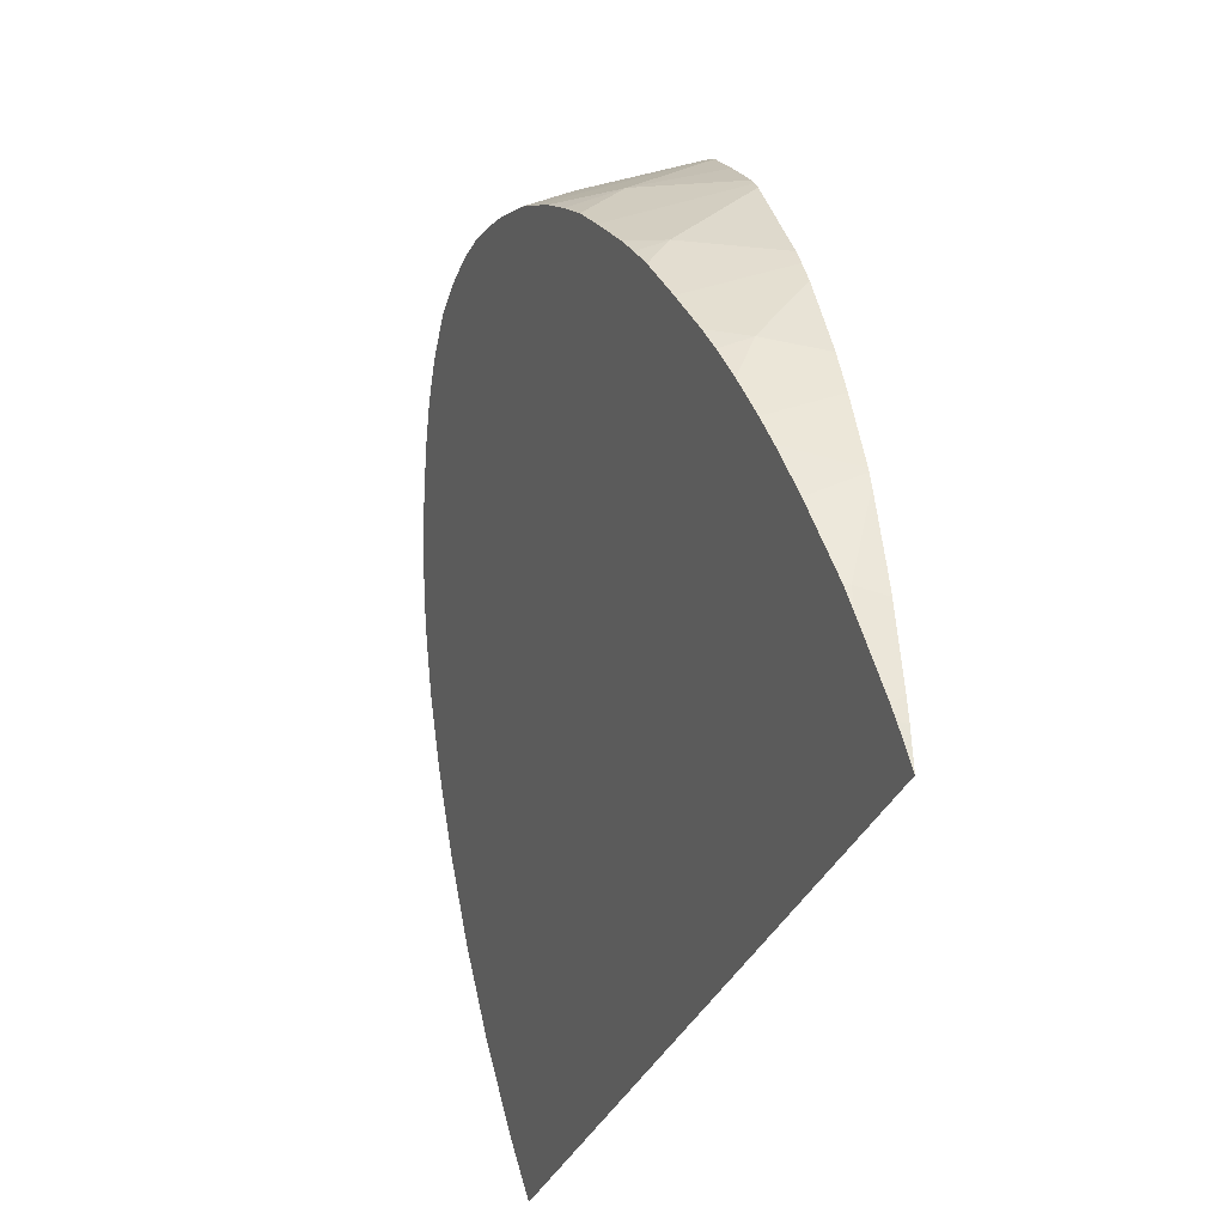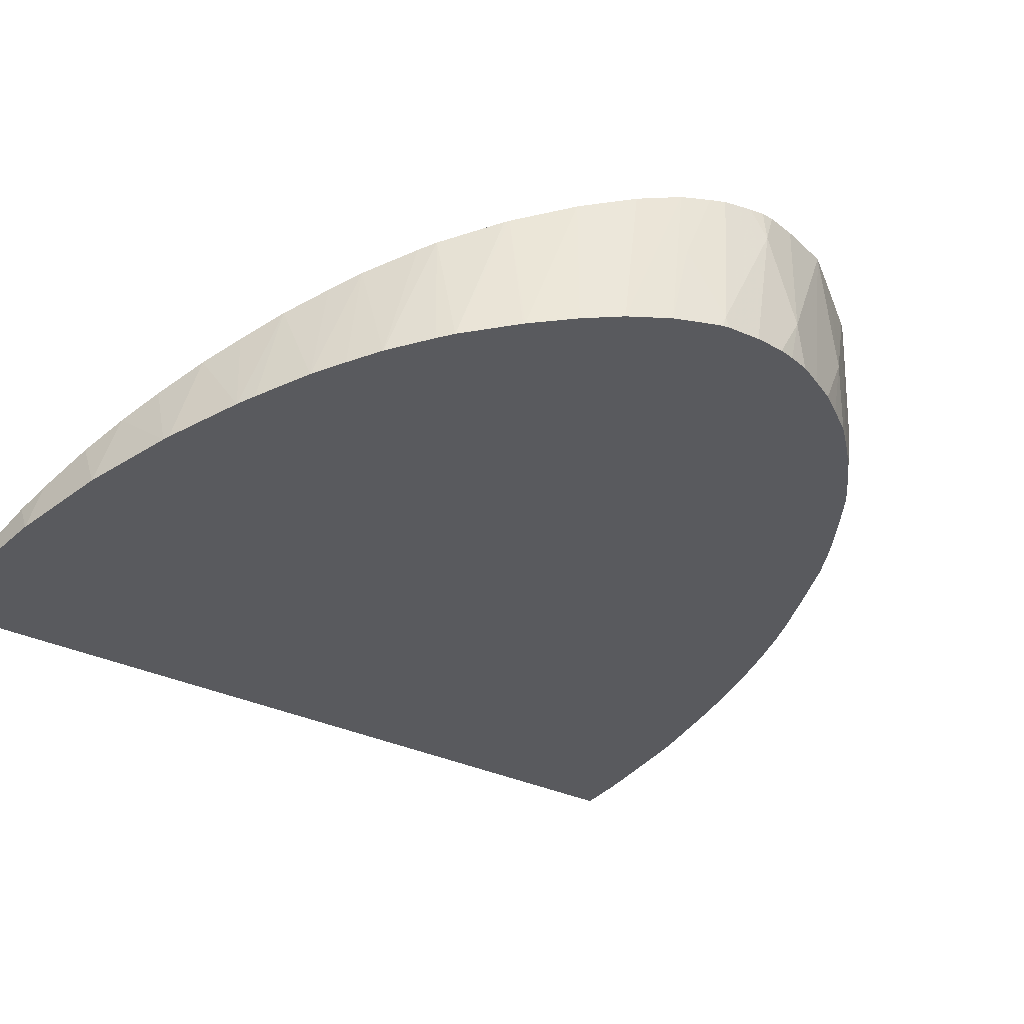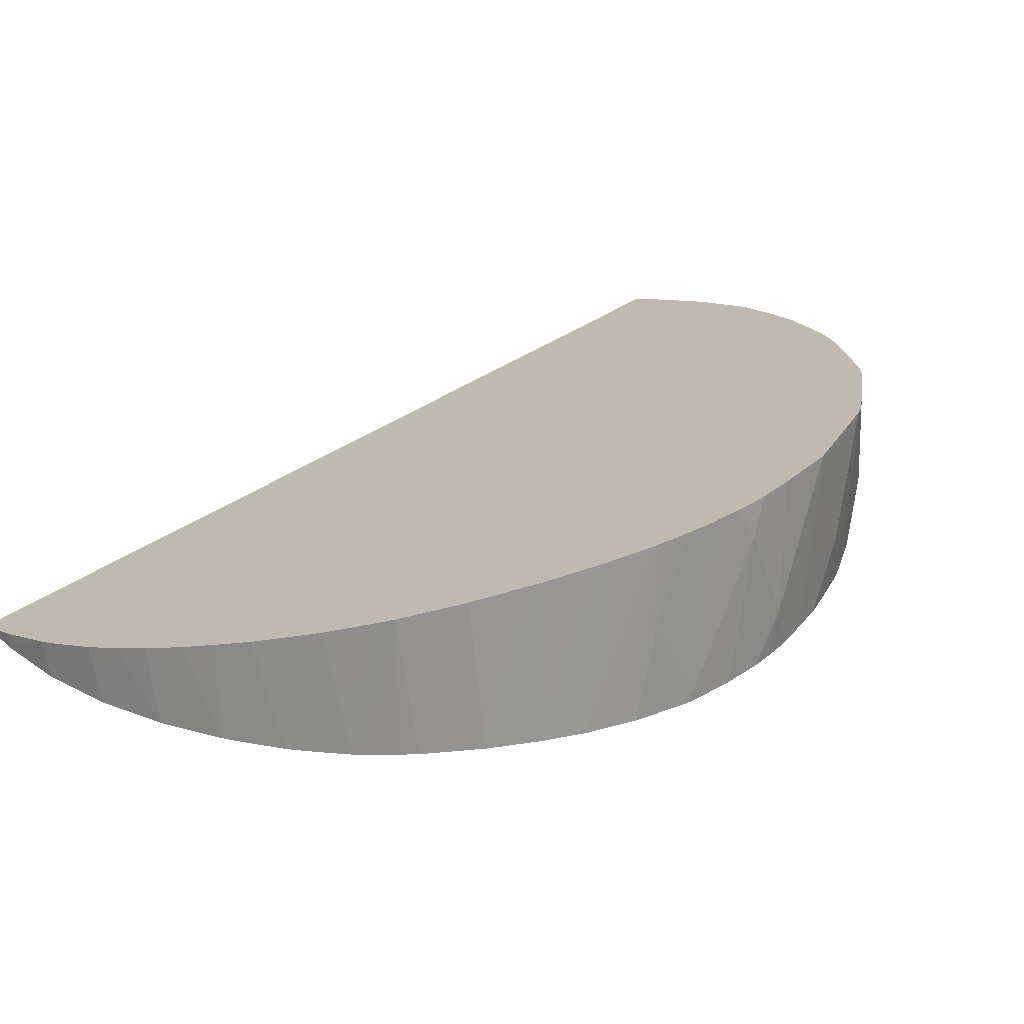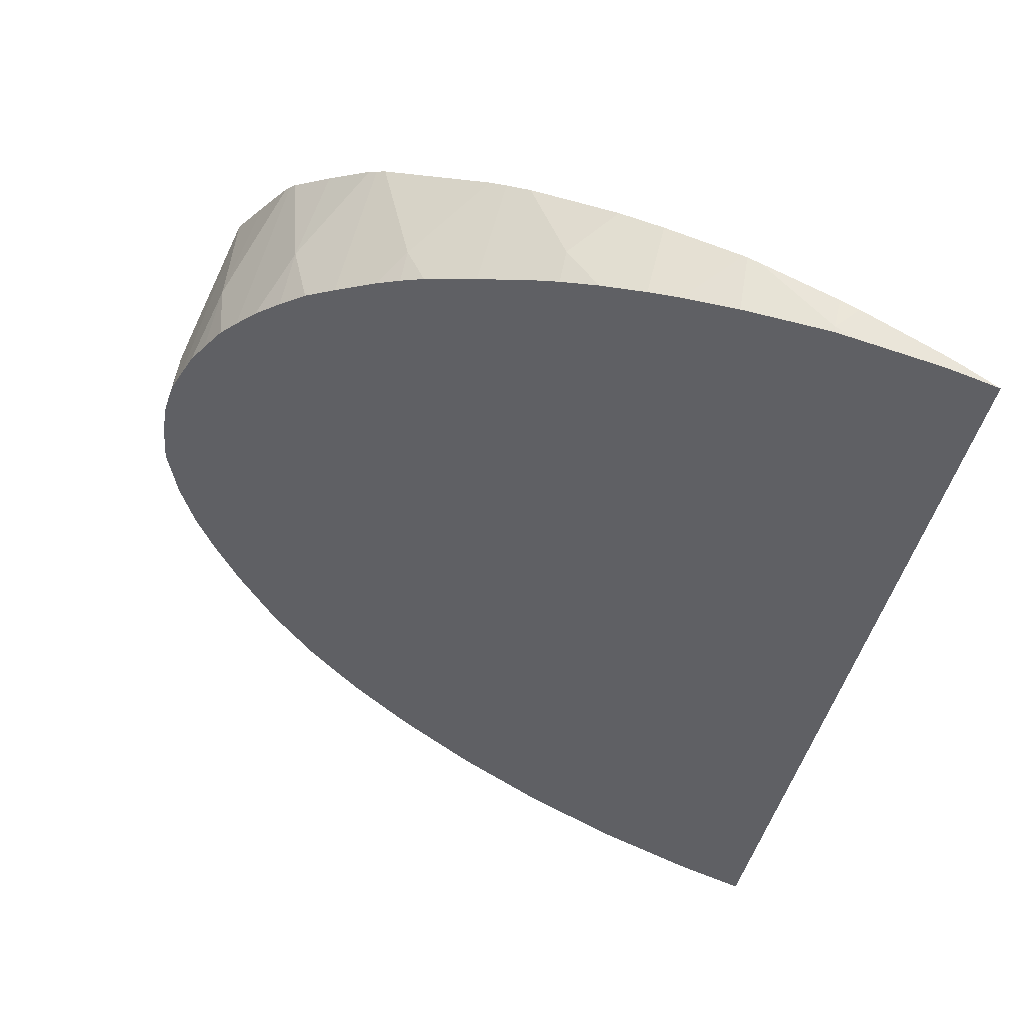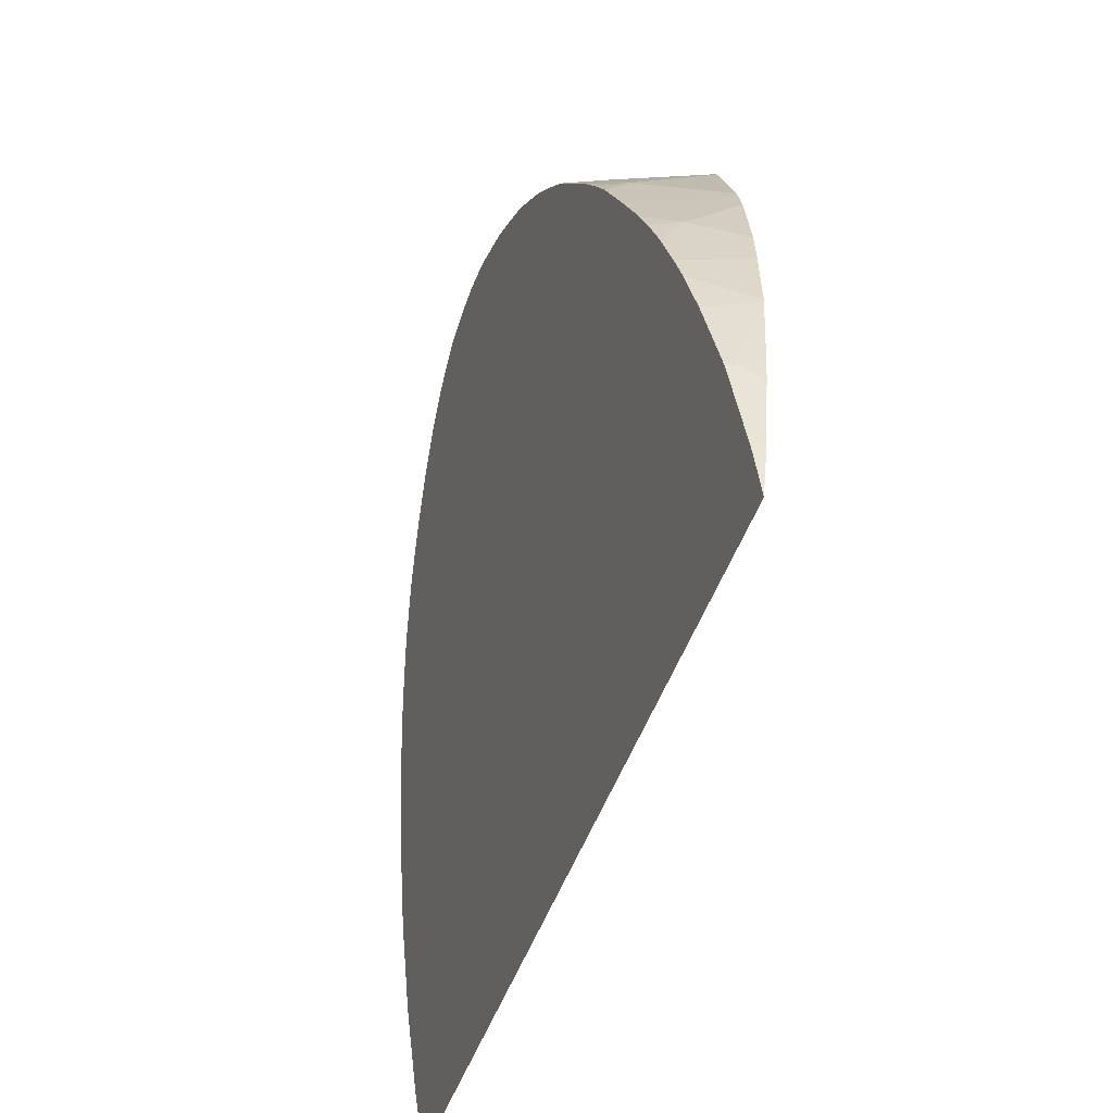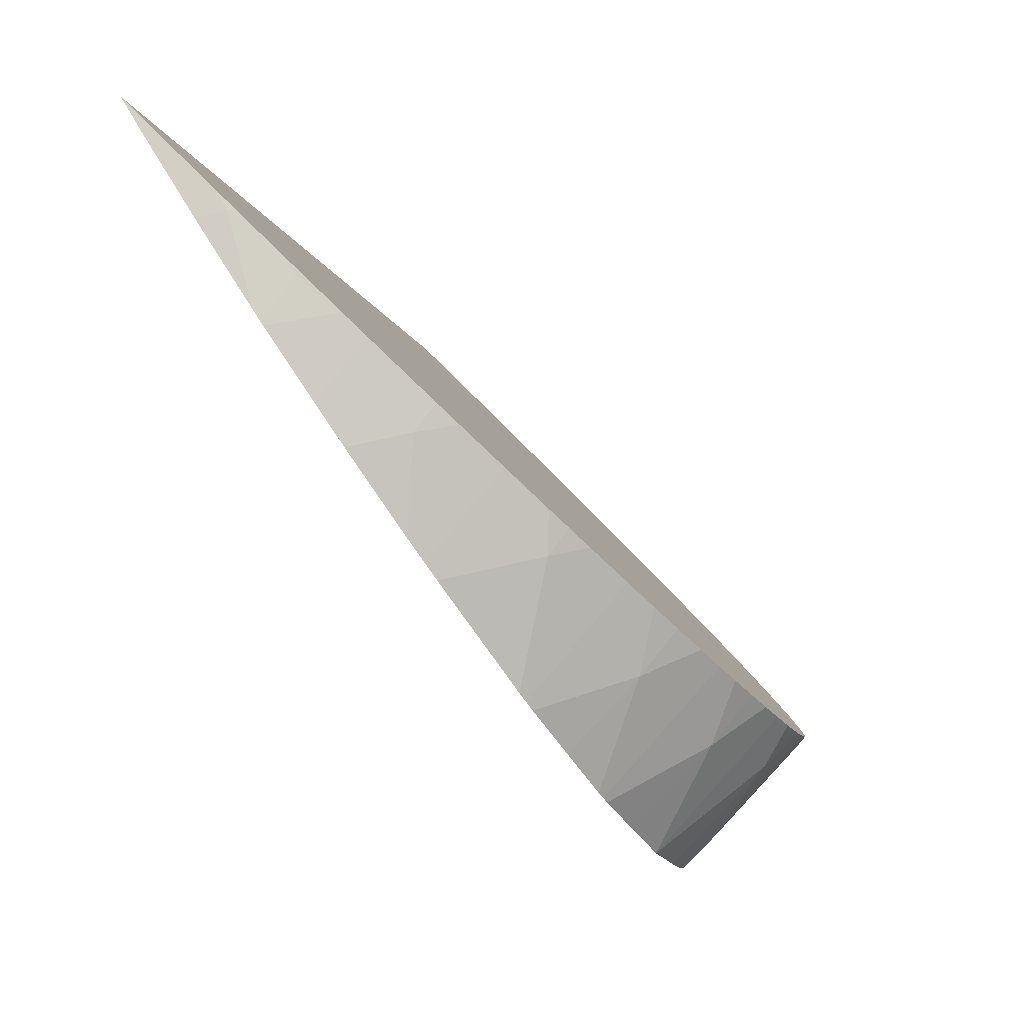
<metadata>
{"format":"obj","ext":"obj","renderer":"f3d","projection":"perspective","resolution":1024,"background":"white","views":[{"elev":61.2,"azim":79.9,"up":"+Z"},{"elev":-49.9,"azim":-128.8,"up":"+Y"},{"elev":14.5,"azim":-122.9,"up":"+Y"},{"elev":68.7,"azim":26.9,"up":"+Z"},{"elev":44.6,"azim":87.6,"up":"+Z"},{"elev":70.4,"azim":-127.7,"up":"+Z"}]}
</metadata>
<code>
v -0.2831 -0.009696 0.4399
v -0.4365 -0.02355 0.3336
v -0.405 -0.01799 0.364
v -0.4301 -0.02191 0.3414
v -0.3956 -0.07844 0.3723
v -0.3771 -0.01395 0.3882
v -0.3659 -0.01292 0.396
v -0.3718 -0.01344 0.392
v -0.353 -0.1016 0.4018
v -0.3713 -0.1076 0.3885
v -0.3277 -0.09355 0.4192
v -0.3187 -0.06976 0.4262
v -0.2944 -0.009897 0.4347
v -0.2678 -0.07775 0.4501
v -0.2992 -0.08541 0.4359
v -0.3134 -0.08936 0.428
v 0.01111 -0.2098 -0.07434
v -0.3871 -0.1138 0.3737
v -0.4025 -0.1202 0.358
v -0.4147 -0.1261 0.3432
v -0.4249 -0.1312 0.3301
v -0.444 -0.1437 0.296
v -0.4356 -0.1381 0.3114
v -0.4444 -0.09868 0.312
v -0.4337 -0.02279 0.3371
v -0.4541 -0.03045 0.3045
v -0.4708 -0.03718 0.2764
v 0.03051 -0.0306 0.5015
v -0.1282 -0.01398 0.4894
v -0.06994 -0.01898 0.4974
v -0.05759 -0.02015 0.4987
v -0.06544 -0.03704 0.5011
v -0.1202 -0.01463 0.4907
v -0.1174 -0.04817 0.4949
v -0.06772 -0.041 0.5012
v -0.06393 -0.0405 0.5015
v 0.004677 -0.03288 0.5029
v -0.05106 -0.03902 0.502
v -0.004356 -0.03379 0.503
v -0.007232 -0.0257 0.5016
v 0.006631 -0.02739 0.5019
v -0.1509 -0.05356 0.4888
v -0.1974 -0.06203 0.4772
v -0.17 -0.05689 0.4845
v -0.1807 -0.0114 0.4763
v -0.1307 -0.01383 0.4889
v -0.2096 -0.01035 0.4678
v -0.2257 -0.04637 0.4672
v -0.2201 -0.06667 0.4699
v -0.2369 -0.07038 0.4635
v -0.2672 -0.009518 0.447
v -0.2326 -0.009998 0.4596
v -0.3609 -0.1287 0.03126
v -0.4672 -0.07553 0.1563
v -0.4816 -0.05514 0.2151
v -0.4783 -0.04674 0.243
v -0.4665 -0.1302 0.2498
v -0.4792 -0.07697 0.2187
v -0.4622 -0.1701 0.2163
v -0.4618 -0.1704 0.1898
v -0.4804 -0.0585 0.2049
v -0.4773 -0.06501 0.1855
v -0.4813 -0.05248 0.2236
v -0.474 -0.06864 0.1754
v -0.4616 -0.1248 0.1624
v -0.4495 -0.187 0.1571
v -0.4593 -0.1791 0.186
v -0.46 -0.1784 0.1888
v -0.4607 -0.1771 0.1931
v -0.4363 -0.1937 0.1308
v -0.4211 -0.1991 0.1081
v -0.4531 -0.08534 0.131
v -0.4314 -0.09776 0.1004
v -0.4326 -0.09711 0.102
v -0.4013 -0.2048 0.08288
v -0.4004 -0.205 0.08194
v -0.4038 -0.1113 0.06883
v -0.3733 -0.2111 0.05279
v -0.4016 -0.1123 0.06659
v -0.3706 -0.1251 0.03848
v -0.3646 -0.2125 0.04515
v -0.3401 -0.2161 0.02504
v -0.3317 -0.1388 0.01114
v -0.3208 -0.218 0.01237
v -0.3017 -0.2197 0.0004409
v -0.3126 -0.1446 0.0004794
v -0.2859 -0.1525 -0.01367
v -0.1736 -0.1799 -0.05475
v -0.2581 -0.1599 -0.02577
v -0.2578 -0.2218 -0.02151
v -0.2331 -0.1663 -0.03598
v -0.2013 -0.1738 -0.04669
v -0.2085 -0.2226 -0.04104
v -0.2124 -0.2226 -0.03969
v -0.03167 -0.2142 -0.07418
v -0.09364 -0.2191 -0.06875
v -0.08578 -0.1963 -0.0709
v -0.036 -0.2037 -0.07436
v -0.02777 -0.2049 -0.07467
v -0.2691 -0.2213 -0.01614
v -0.1439 -0.1859 -0.06172
v -0.154 -0.2219 -0.0573
v -0.1072 -0.1926 -0.06809
v -0.4615 -0.1637 0.2371
v -0.4598 -0.1601 0.248
v -0.4568 -0.1553 0.2625
v -0.4507 -0.1497 0.2789
f 2 3 1
f 4 3 2
f 5 3 4
f 6 3 5
f 6 7 3
f 8 7 6
f 8 9 7
f 8 5 9
f 8 6 5
f 9 5 10
f 9 10 11
f 9 11 12
f 9 12 7
f 13 7 12
f 13 1 7
f 13 12 1
f 12 14 1
f 15 14 12
f 15 16 14
f 15 12 16
f 11 16 12
f 11 17 16
f 11 10 17
f 18 17 10
f 18 19 17
f 18 5 19
f 18 10 5
f 19 5 4
f 19 4 20
f 19 20 17
f 21 17 20
f 21 22 17
f 23 22 21
f 23 24 22
f 23 21 24
f 21 20 24
f 20 2 24
f 25 2 20
f 25 4 2
f 25 20 4
f 26 24 2
f 26 27 24
f 26 2 27
f 2 1 27
f 1 17 27
f 1 28 17
f 29 28 1
f 30 28 29
f 30 31 28
f 30 32 31
f 33 32 30
f 33 29 32
f 33 30 29
f 32 29 34
f 35 32 34
f 35 36 32
f 35 34 36
f 36 34 17
f 36 17 28
f 37 36 28
f 37 38 36
f 37 39 38
f 37 40 39
f 37 41 40
f 37 28 41
f 41 28 40
f 40 28 31
f 40 31 39
f 39 31 32
f 38 39 32
f 38 32 36
f 42 17 34
f 42 43 17
f 44 43 42
f 44 45 43
f 44 42 45
f 46 45 42
f 46 29 45
f 46 42 29
f 42 34 29
f 45 29 47
f 45 47 43
f 43 47 48
f 49 43 48
f 49 17 43
f 49 50 17
f 49 48 50
f 50 48 14
f 50 14 17
f 16 17 14
f 48 1 14
f 51 1 48
f 51 47 1
f 52 47 51
f 52 48 47
f 52 51 48
f 47 29 1
f 53 27 17
f 54 27 53
f 55 27 54
f 56 27 55
f 56 57 27
f 58 57 56
f 58 59 57
f 58 60 59
f 61 60 58
f 61 62 60
f 61 55 62
f 61 58 55
f 63 55 58
f 63 56 55
f 63 58 56
f 62 55 54
f 64 62 54
f 64 65 62
f 64 54 65
f 65 54 66
f 65 66 67
f 65 67 60
f 65 60 62
f 68 60 67
f 68 69 60
f 68 66 69
f 68 67 66
f 66 17 69
f 70 17 66
f 70 71 17
f 70 72 71
f 70 54 72
f 70 66 54
f 72 54 73
f 74 72 73
f 74 71 72
f 74 73 71
f 75 71 73
f 75 17 71
f 75 76 17
f 77 76 75
f 77 78 76
f 77 79 78
f 77 73 79
f 77 75 73
f 79 73 53
f 80 79 53
f 80 78 79
f 80 81 78
f 80 82 81
f 80 53 82
f 83 82 53
f 84 82 83
f 84 85 82
f 84 83 85
f 86 85 83
f 86 87 85
f 86 83 87
f 83 53 87
f 87 53 88
f 89 87 88
f 89 90 87
f 89 91 90
f 89 92 91
f 89 88 92
f 92 88 93
f 94 92 93
f 94 91 92
f 94 90 91
f 94 95 90
f 94 93 95
f 95 93 96
f 95 96 97
f 98 95 97
f 98 99 95
f 98 97 99
f 99 97 17
f 99 17 95
f 95 17 100
f 90 95 100
f 90 100 87
f 85 87 100
f 85 100 17
f 85 17 82
f 81 82 17
f 81 17 78
f 76 78 17
f 97 53 17
f 97 88 53
f 101 88 97
f 101 102 88
f 101 96 102
f 103 96 101
f 103 97 96
f 103 101 97
f 102 96 93
f 102 93 88
f 73 54 53
f 59 69 17
f 59 60 69
f 104 59 17
f 104 57 59
f 104 105 57
f 104 17 105
f 105 17 22
f 106 105 22
f 106 57 105
f 107 57 106
f 107 27 57
f 107 22 27
f 107 106 22
f 24 27 22
f 7 1 3

</code>
